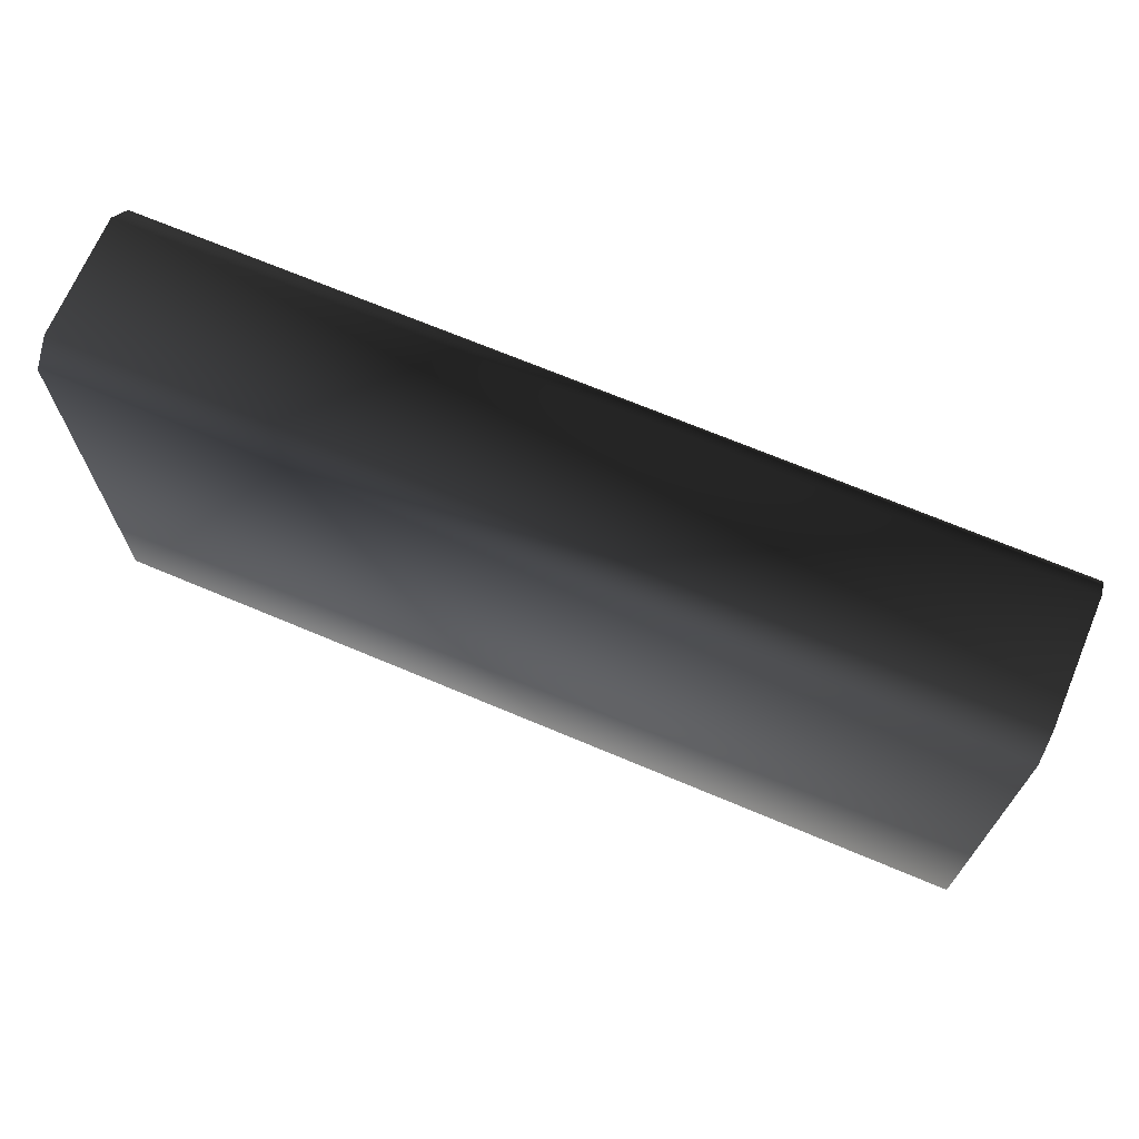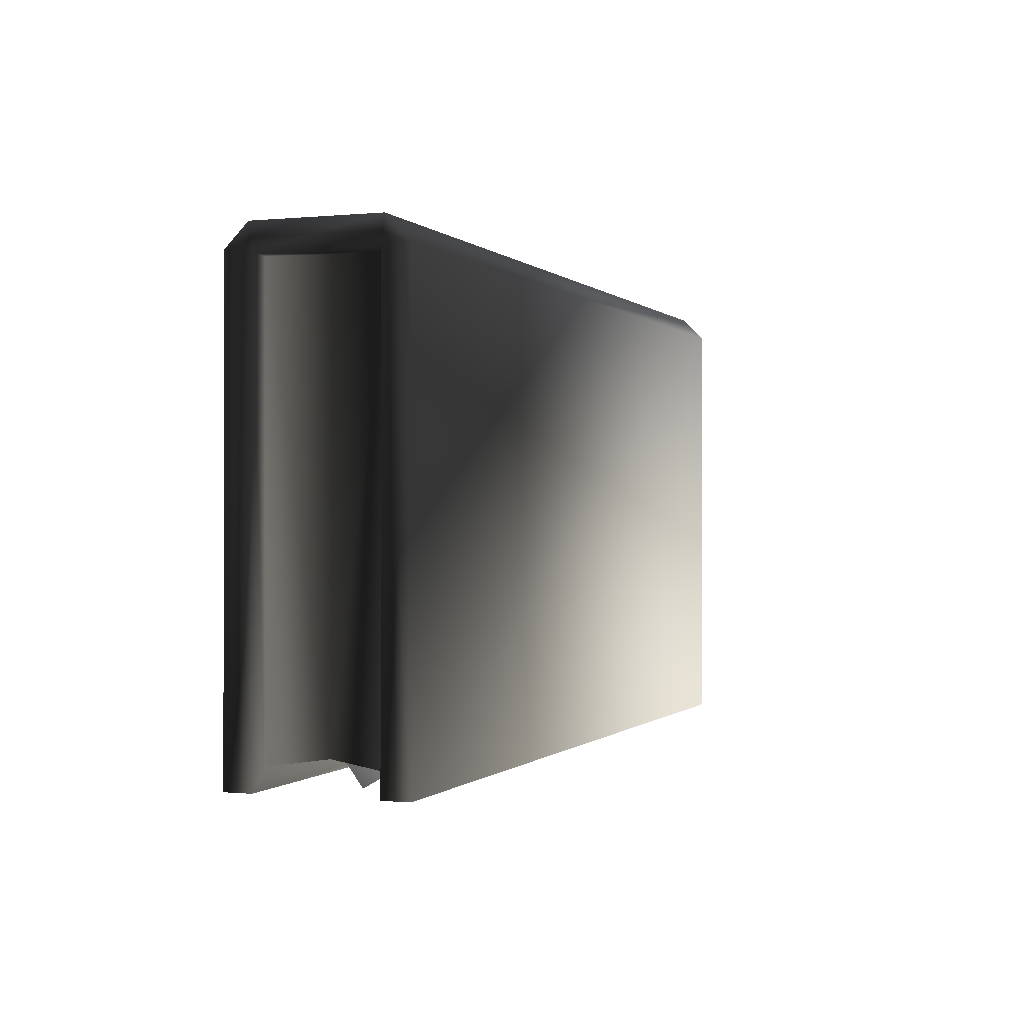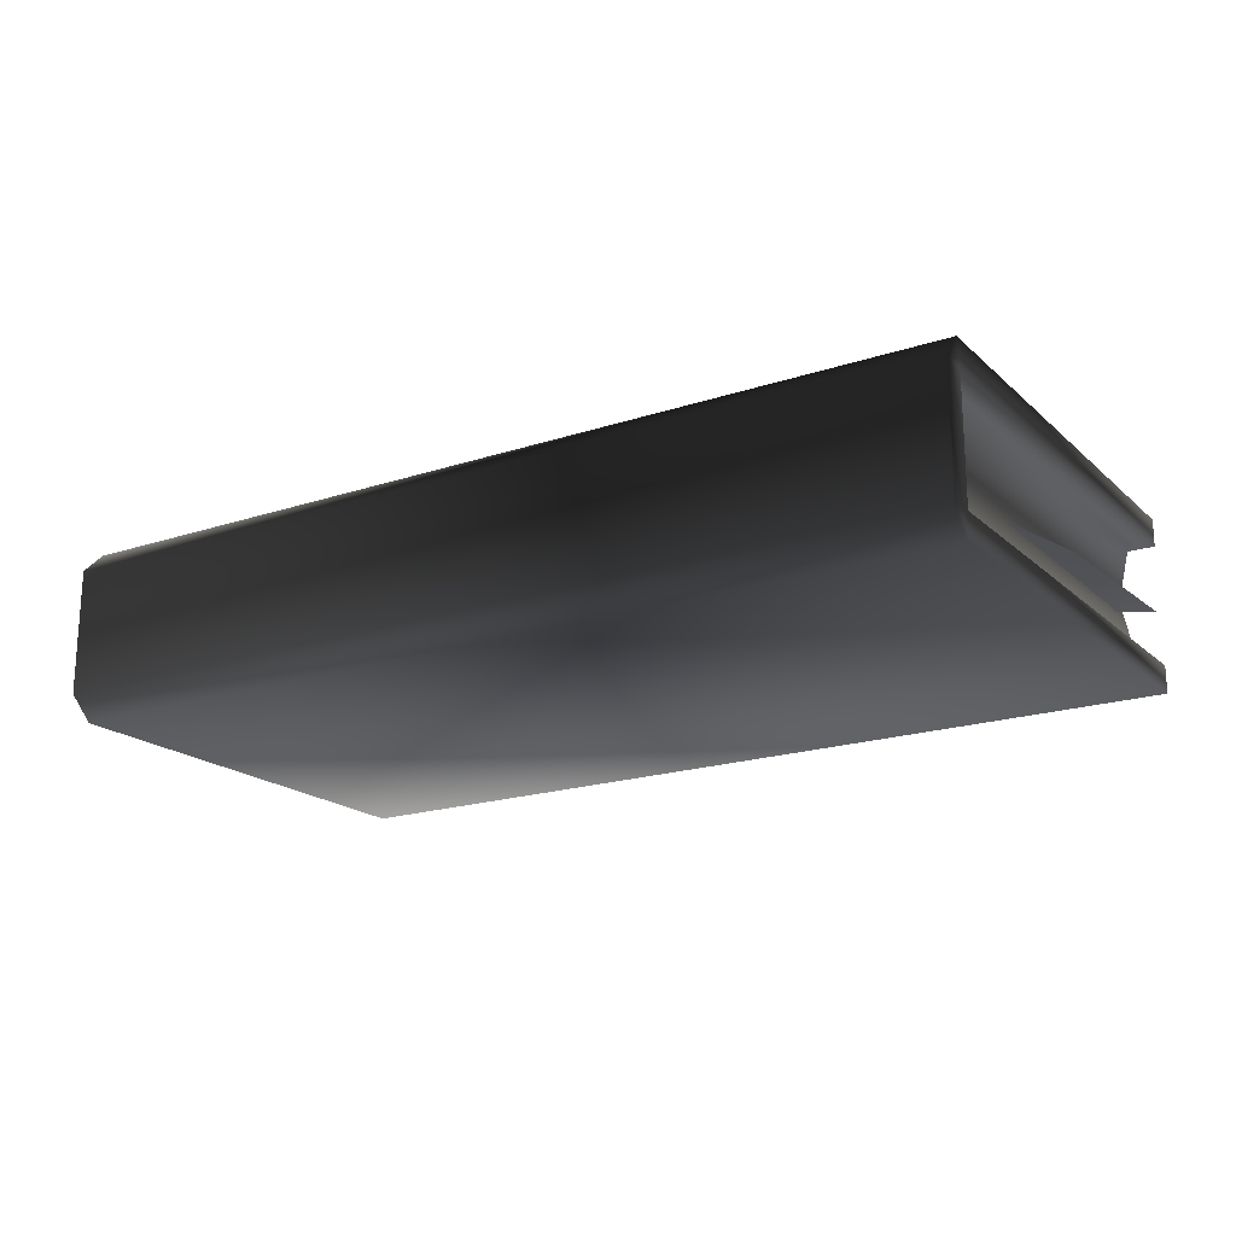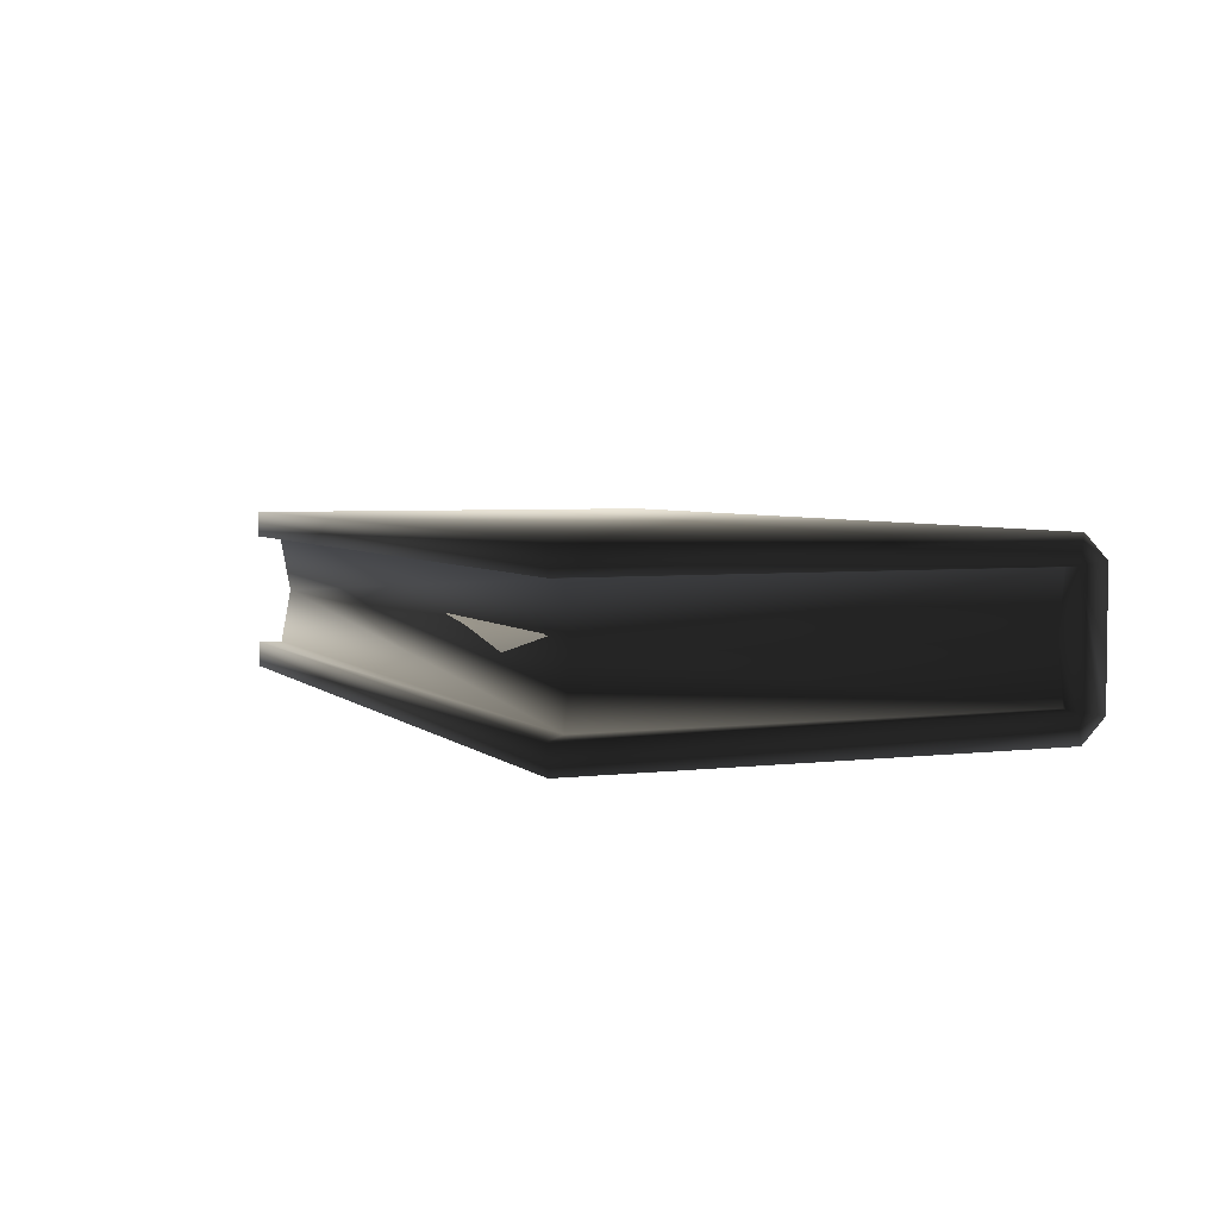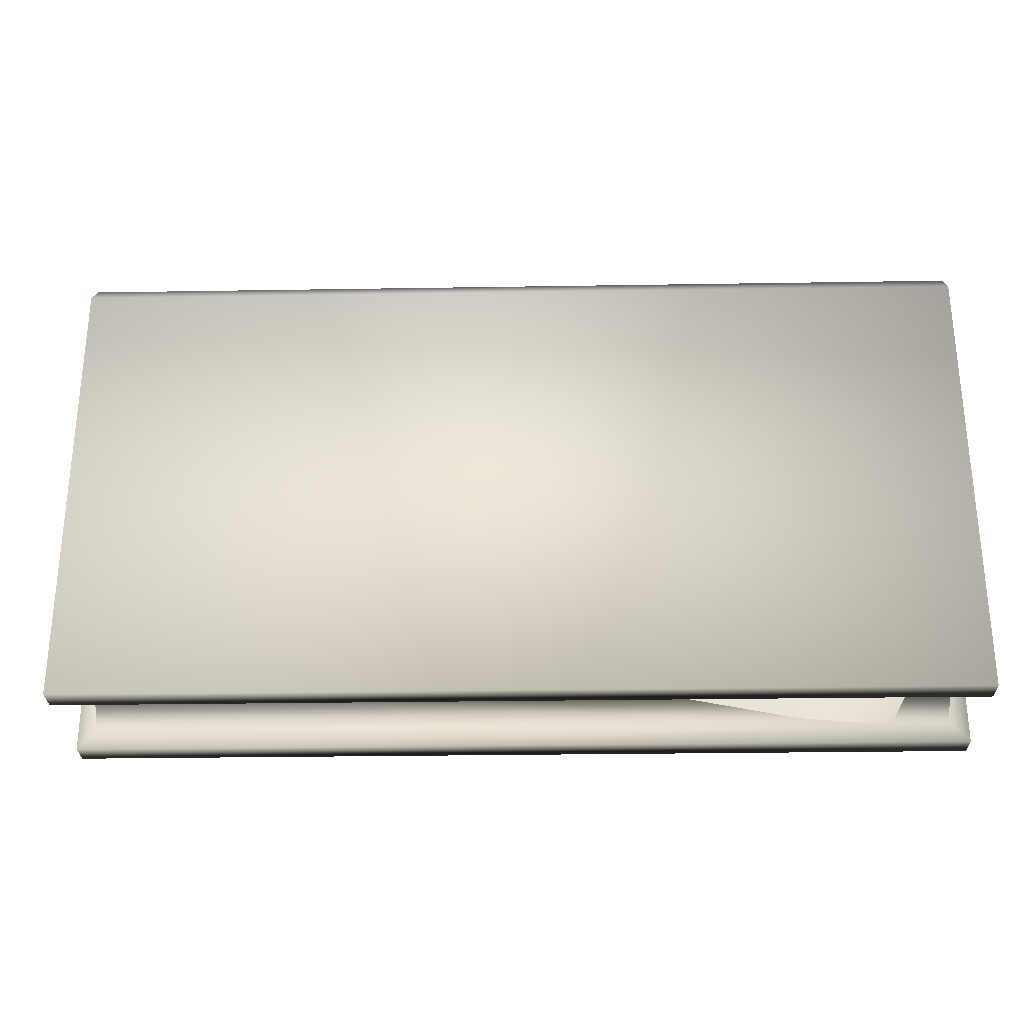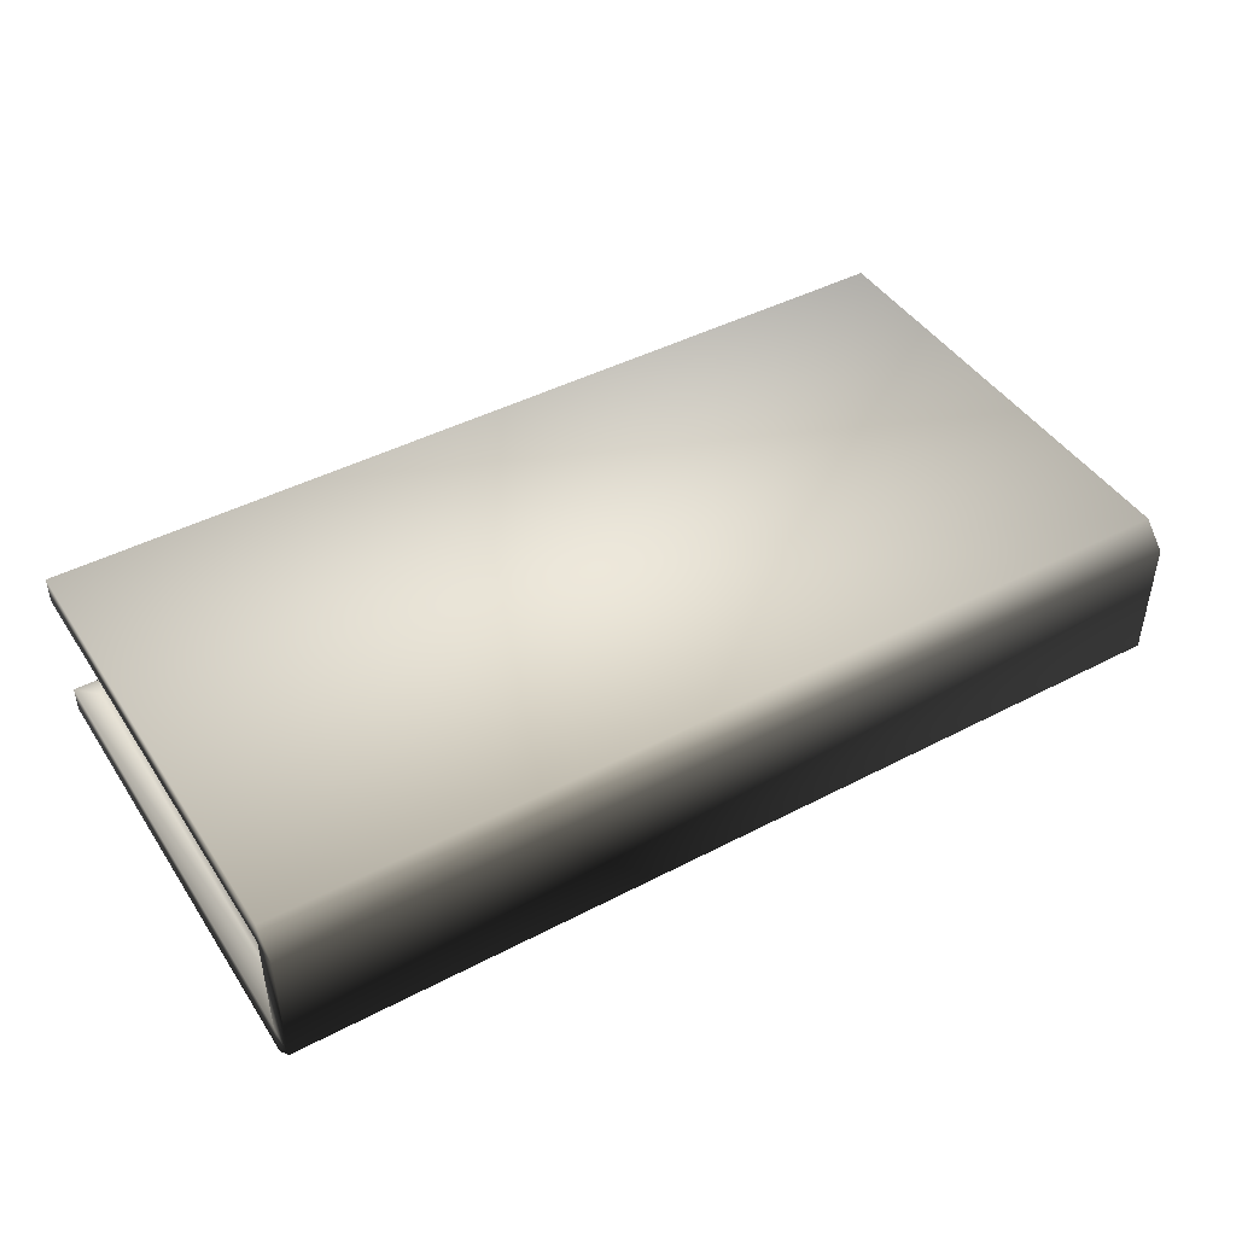
<metadata>
{"format":"obj","ext":"obj","renderer":"f3d","projection":"perspective","resolution":1024,"background":"white","views":[{"elev":69.0,"azim":22.9,"up":"+Z"},{"elev":-0.3,"azim":-69.5,"up":"+Z"},{"elev":-19.0,"azim":32.1,"up":"+Y"},{"elev":4.0,"azim":-112.3,"up":"+Y"},{"elev":-28.0,"azim":-178.6,"up":"+Z"},{"elev":44.6,"azim":-31.3,"up":"+Y"}]}
</metadata>
<code>
v 0.22 0.135 0.1178
v 0.22 0.135 -0.2411
v -0.4959 0.135 -0.2411
v 0.22 0 0.1178
v -0.4959 0 0.1178
v -0.4959 -7.947e-08 -0.2411
v 0.22 -2.649e-08 -0.2411
v -0.4959 0.02126 -0.2411
v 0.22 0.02126 -0.2411
v 0.22 -2.649e-08 -0.2411
v -0.4959 -7.947e-08 -0.2411
v 0.22 0.1167 0.1362
v 0.22 0.135 0.1178
v -0.4959 0.135 0.1178
v -0.4959 0.01835 0.1362
v -0.4959 0 0.1178
v 0.22 0 0.1178
v -0.4959 0.1167 0.1362
v 0.22 0.01835 0.1362
v 0.22 0.1138 -0.2411
v -0.4959 0.1138 -0.2411
v -0.4959 0.135 -0.2411
v 0.22 0.135 -0.2411
v 0.22 0 0.1178
v -0.4959 0 0.1178
v -0.4959 -7.947e-08 -0.2411
v 0.22 -2.649e-08 -0.2411
v -0.4411 0.077 -0.2178
v -0.353 0.077 -0.2424
v -0.4261 0.06588 -0.2444
v -0.2347 0.077 -0.2191
v 0.1952 0.0564 -0.2049
v 0.2169 0.0564 -0.07319
v 0.2329 0.04528 -0.1916
v 0.1965 0.0564 0.01407
v -0.4411 0.077 -0.2178
v -0.353 0.077 -0.2424
v -0.4261 0.06588 -0.2444
v -0.2347 0.077 -0.2191
v -0.4959 0.02126 -0.2411
v 0.22 0.02126 -0.2411
v 0.22 -2.649e-08 -0.2411
v -0.4959 -7.947e-08 -0.2411
v 0.22 0.02126 -0.2411
v 0.22 0.02126 0.1149
v 0.22 0 0.1178
v 0.22 -2.649e-08 -0.2411
v 0.22 0.1138 0.1149
v 0.22 0.1138 -0.2411
v 0.22 0.135 -0.2411
v 0.22 0.135 0.1178
v 0.22 0.1138 -0.2411
v 0.22 0.135 -0.2411
v 0.22 0.135 0.1178
v 0.22 0.1138 -0.2411
v -0.4959 0.1138 -0.2411
v -0.4959 0.135 -0.2411
v 0.22 0.135 -0.2411
v 0.1972 0.0672 0.1145
v 0.2054 0.1125 0.1145
v 0.22 0.1138 0.1149
v 0.22 0.02126 0.1149
v 0.2054 0.02247 0.1145
v 0.1972 0.0672 0.1145
v 0.2054 0.1125 0.1145
v 0.22 0.1138 0.1149
v 0.22 0.02126 0.1149
v -0.4803 0.1125 -0.2252
v -0.4803 0.1125 0.1145
v -0.4959 0.1138 0.1149
v -0.4959 0.1138 -0.2411
v 0.2054 0.1125 -0.2252
v 0.22 0.1138 -0.2411
v 0.2054 0.1125 0.1145
v 0.22 0.1138 0.1149
v -0.4959 0.1138 0.1149
v -0.4803 0.1125 0.1145
v -0.4736 0.06601 0.1145
v -0.4959 0.02126 0.1149
v -0.4803 0.02247 0.1145
v -0.4959 0.1138 0.1149
v -0.4803 0.1125 0.1145
v -0.4803 0.1125 -0.2252
v 0.2054 0.1125 -0.2252
v 0.1972 0.06751 -0.2189
v 0.2054 0.02247 -0.2252
v -0.4803 0.02247 -0.2252
v -0.4736 0.06751 -0.2189
v 0.1972 0.06751 -0.2189
v -0.4736 0.06751 -0.2189
v -0.4803 0.1125 -0.2252
v 0.2054 0.1125 -0.2252
v 0.2054 0.02247 -0.2252
v 0.22 0.1167 0.1362
v 0.22 0.1138 0.1149
v 0.22 0.135 0.1178
v 0.22 0.02126 0.1149
v 0.22 0.01835 0.1362
v 0.22 0 0.1178
v 0.22 0.02126 -0.2411
v 0.22 -2.649e-08 -0.2411
v 0.22 0 0.1178
v 0.22 0.02126 0.1149
v 0.22 0.01835 0.1362
v 0.22 0.1167 0.1362
v 0.22 0.1138 0.1149
v 0.22 0.135 0.1178
v -0.4736 0.06751 -0.2189
v -0.4803 0.02247 -0.2252
v -0.4803 0.02247 0.1145
v -0.4736 0.06751 -0.2189
v -0.4803 0.02247 -0.2252
v -0.4736 0.06601 0.1145
v -0.4803 0.1125 0.1145
v -0.4803 0.1125 -0.2252
v -0.4803 0.1125 0.1145
v -0.4803 0.1125 -0.2252
v 0.2054 0.02247 0.1145
v 0.2054 0.02247 -0.2252
v 0.1972 0.06751 -0.2189
v 0.1972 0.0672 0.1145
v 0.2054 0.1125 -0.2252
v 0.2054 0.1125 0.1145
v 0.2054 0.1125 0.1145
v 0.1972 0.06751 -0.2189
v 0.2054 0.02247 -0.2252
v -0.4959 0.135 0.1178
v -0.4959 0.135 -0.2411
v -0.4959 0.1138 -0.2411
v -0.4959 0.1138 0.1149
v -0.4959 -7.947e-08 -0.2411
v -0.4959 0 0.1178
v -0.4959 0.02126 0.1149
v -0.4959 0.01835 0.1362
v -0.4959 0.1167 0.1362
v -0.4959 0.02126 -0.2411
v -0.4959 0.01835 0.1362
v -0.4959 0.1167 0.1362
v -0.4959 0.1138 0.1149
v -0.4959 0.135 0.1178
v -0.4959 0.1138 -0.2411
v -0.4959 0.135 -0.2411
v -0.4959 0.02126 -0.2411
v -0.4959 -7.947e-08 -0.2411
v -0.4959 0 0.1178
v -0.4803 0.02247 0.1145
v -0.4803 0.02247 -0.2252
v -0.4959 0.02126 -0.2411
v 0.22 0.02126 -0.2411
v 0.2054 0.02247 -0.2252
v 0.22 0.02126 0.1149
v 0.2054 0.02247 0.1145
v 0.2054 0.02247 -0.2252
v 0.22 0.02126 0.1149
v 0.22 0.02126 -0.2411
v -0.4803 0.02247 -0.2252
v -0.4959 0.02126 -0.2411
v -0.4959 0.02126 0.1149
v 0.22 0.1138 -0.2411
v 0.22 0.1138 0.1149
v 0.2054 0.1125 0.1145
v 0.2054 0.1125 -0.2252
v -0.4959 0.1138 -0.2411
v -0.4803 0.1125 -0.2252
v -0.4959 0.1138 0.1149
v -0.4803 0.1125 0.1145
v -0.4959 0.01835 0.1362
v -0.4959 0 0.1178
v 0.22 0 0.1178
v -0.4959 0.135 0.1178
v -0.4959 0.1167 0.1362
v 0.22 0.1167 0.1362
v 0.22 0.01835 0.1362
v 0.22 0.135 0.1178
v 0.22 0.135 -0.2411
v -0.4959 0.135 -0.2411
o generalbook01.m2
g 0
f 1 2 3
f 4 5 6
f 6 7 4
f 8 9 10
f 10 11 8
f 12 13 14
f 15 16 17
f 14 18 12
f 12 18 15
f 15 19 12
f 17 19 15
f 20 21 22
f 22 23 20
f 24 25 26
f 26 27 24
f 28 29 30
f 28 31 29
f 32 33 34
f 32 35 33
f 36 37 38
f 36 39 37
f 40 41 42
f 42 43 40
f 44 45 46
f 46 47 44
f 48 49 50
f 50 51 48
f 48 52 53
f 53 54 48
f 55 56 57
f 57 58 55
f 59 60 61
f 59 61 62
f 62 63 59
f 64 65 66
f 64 66 67
f 67 63 64
f 68 69 70
f 70 71 68
f 72 68 71
f 71 73 72
f 74 72 73
f 73 75 74
f 76 77 78
f 79 76 78
f 78 80 79
f 79 81 78
f 81 82 78
f 83 84 85
f 85 86 87
f 87 88 85
f 85 88 83
f 89 90 91
f 91 92 89
f 89 93 87
f 87 90 89
f 94 95 96
f 97 95 94
f 94 98 97
f 99 97 98
f 100 97 99
f 99 101 100
f 102 103 104
f 105 104 103
f 103 106 105
f 105 106 107
f 108 109 110
f 111 112 110
f 110 113 111
f 110 113 108
f 108 113 114
f 114 115 108
f 111 113 116
f 116 117 111
f 118 119 120
f 120 121 118
f 121 120 122
f 122 123 121
f 122 124 121
f 121 125 122
f 125 121 118
f 118 126 125
f 127 128 129
f 129 130 127
f 131 132 133
f 134 133 132
f 130 133 134
f 134 135 130
f 135 127 130
f 133 136 131
f 137 138 139
f 138 140 139
f 141 139 140
f 140 142 141
f 133 143 144
f 144 145 133
f 137 133 145
f 139 133 137
f 146 147 148
f 149 148 147
f 147 150 149
f 151 149 150
f 150 152 151
f 153 152 154
f 154 155 153
f 156 153 155
f 155 157 156
f 146 156 157
f 157 158 146
f 148 158 146
f 159 160 161
f 161 162 159
f 163 159 162
f 162 164 163
f 165 163 164
f 164 166 165
f 167 168 169
f 170 171 172
f 172 171 167
f 167 173 172
f 169 173 167
f 172 174 170
f 1 175 176
f 176 170 1
f 3 14 1

</code>
